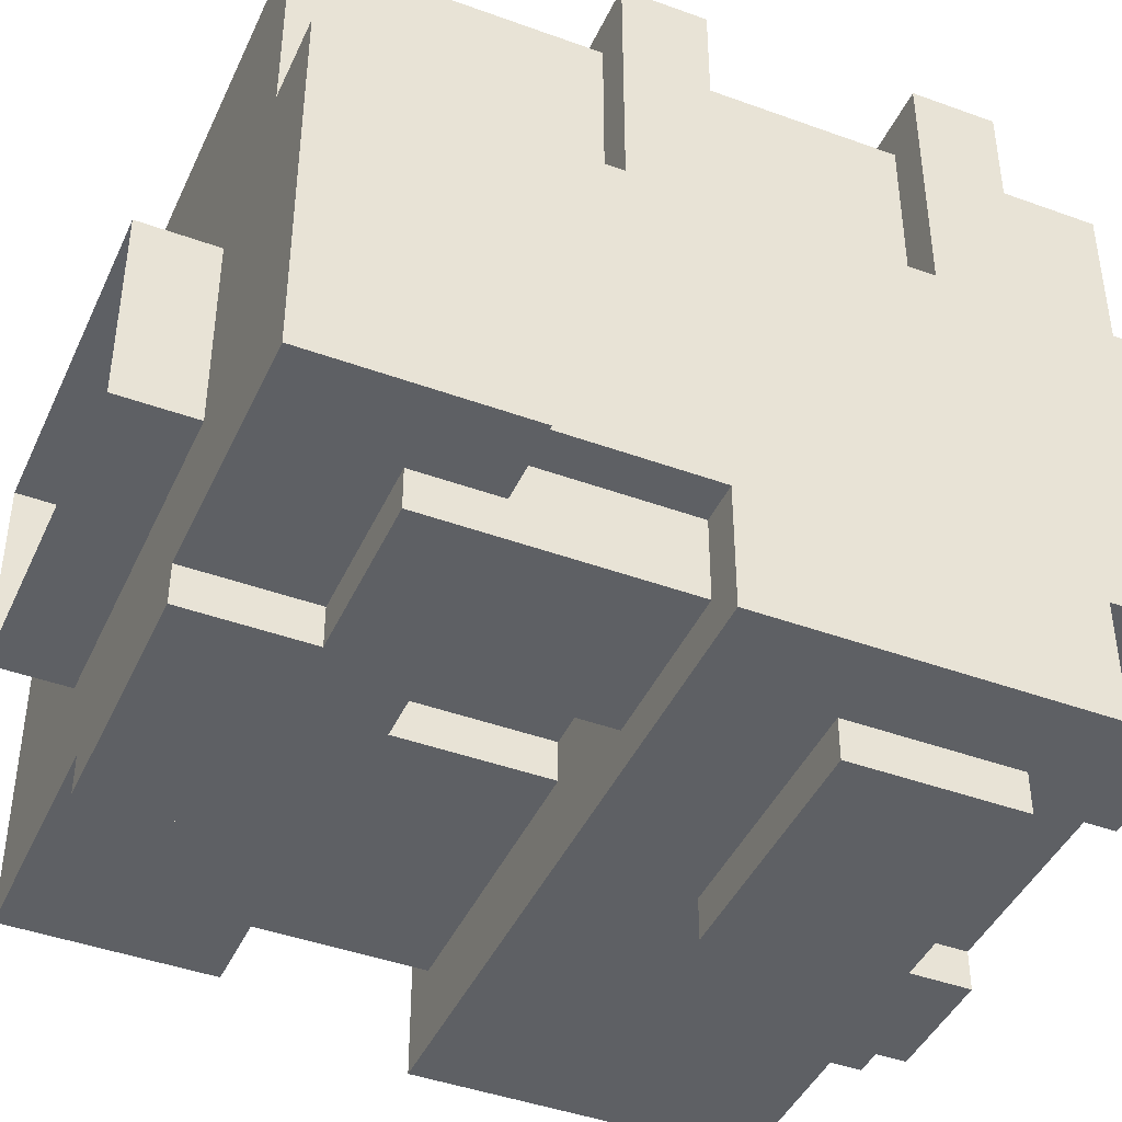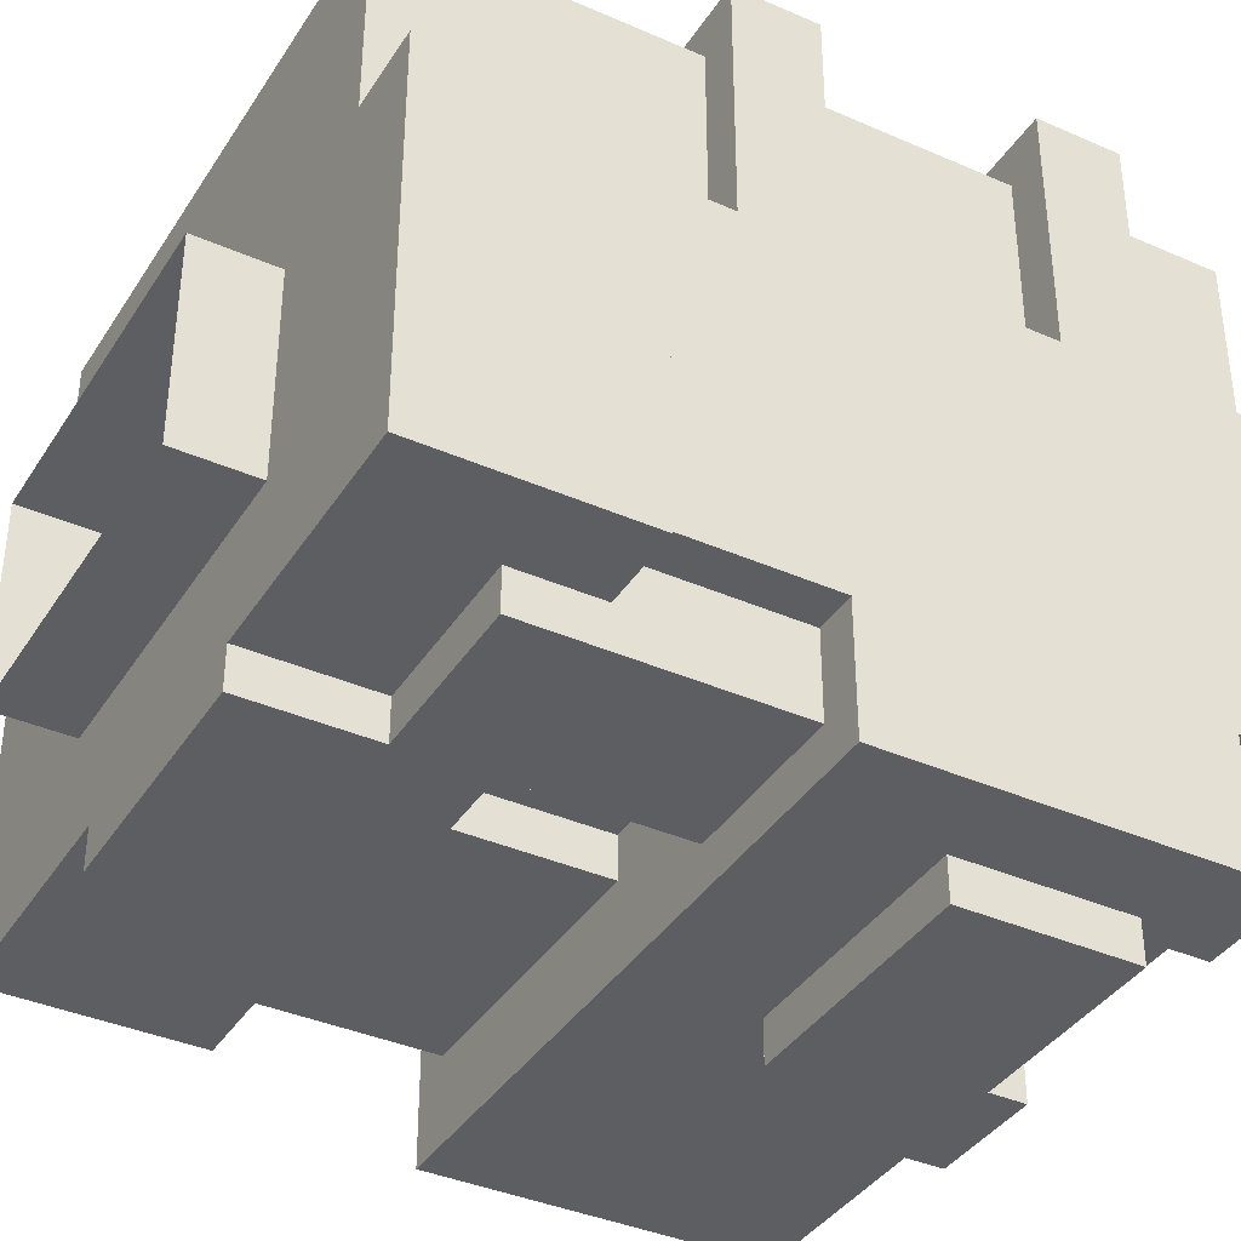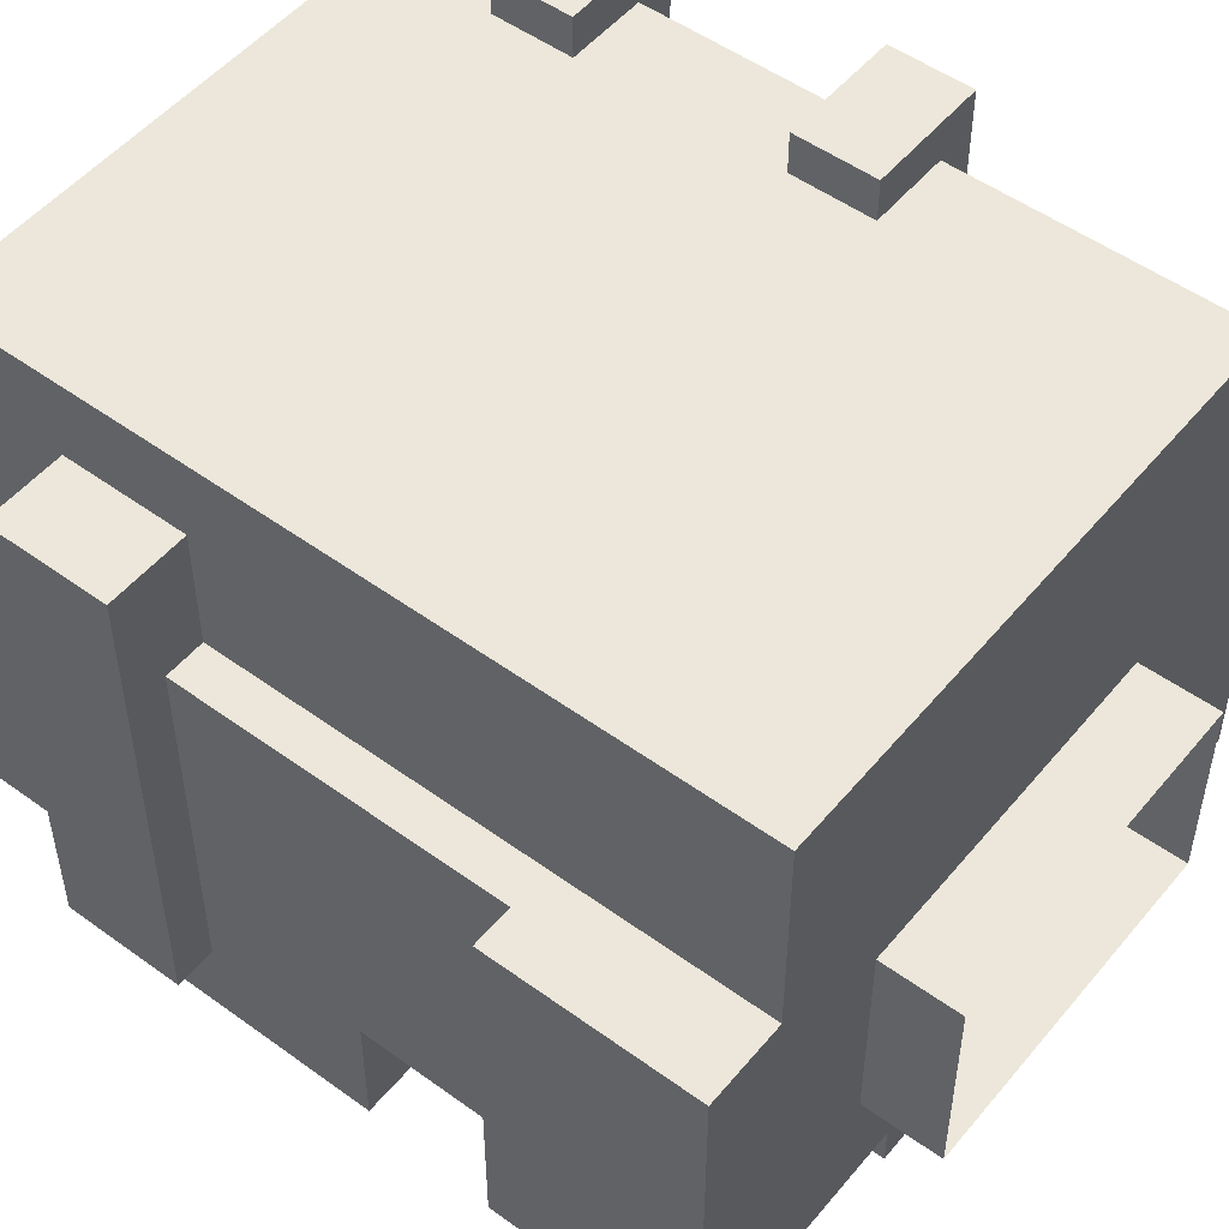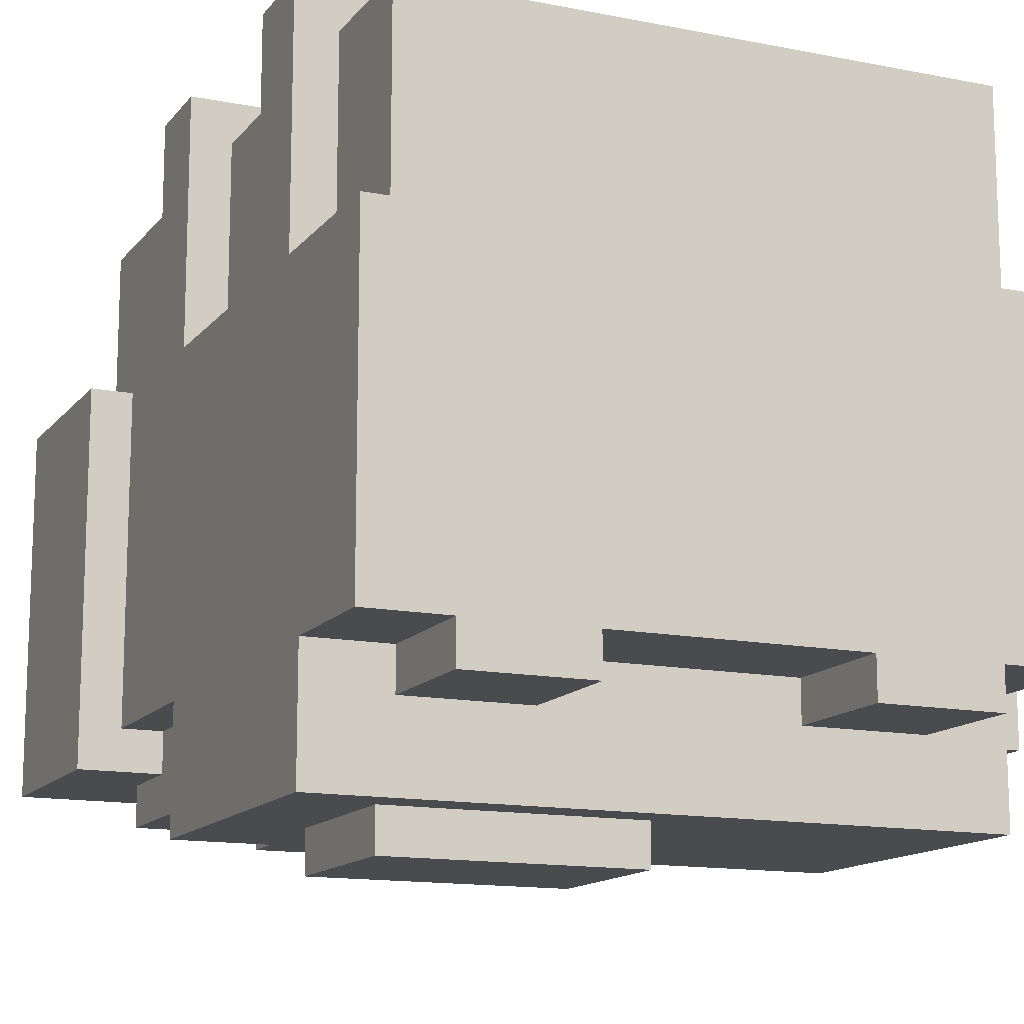
<metadata>
{"format":"obj","ext":"obj","renderer":"f3d","projection":"perspective","resolution":1024,"background":"white","views":[{"elev":-43.1,"azim":-113.4,"up":"+Y"},{"elev":-38.2,"azim":-119.1,"up":"+Y"},{"elev":51.2,"azim":128.3,"up":"+Y"},{"elev":-13.7,"azim":-24.0,"up":"+Y"}]}
</metadata>
<code>
g avatar_forgotten_astronaut_body_mesh
v -0.199 0.2842 -0.03184
v -0.199 0.1268 -0.03184
v -0.2305 0.1268 -0.03184
v -0.2305 0.3157 -0.03184
v -0.136 0.2842 -0.03184
v -0.136 0.3157 -0.03184
v -0.2305 -0.2196 0.2201
v -0.2305 -0.2196 -0.03184
v -0.2305 0.1268 0.1256
v -0.2305 0.1268 0.1886
v -0.2305 -0.1252 0.2201
v -0.2305 -0.1252 -0.03184
v -0.2305 0.1268 -0.03184
v -0.2305 0.1268 -0.09482
v -0.2305 0.1268 -0.1578
v -0.2305 -0.1252 -0.1578
v -0.2305 0.1268 0.3145
v -0.2305 -0.1252 0.3145
v -0.07301 -0.1881 -0.2208
v -0.199 -0.1881 -0.2208
v -0.199 -0.1881 -0.1578
v -0.07301 -0.1881 -0.1578
v -0.199 -0.1881 -0.03184
v -0.07301 -0.1881 -0.03184
v 0.2734 -0.2196 0.2201
v -0.2305 -0.2196 0.2201
v -0.1675 -0.1566 0.2201
v -0.07301 -0.1566 0.2201
v -0.2305 -0.1252 0.2201
v -0.1675 -0.1252 0.2201
v 0.1159 -0.1566 0.2201
v -0.07301 -0.1252 0.2201
v 0.1159 -0.1252 0.2201
v 0.2104 -0.1566 0.2201
v 0.2734 -0.2196 0.2201
v 0.2104 -0.1252 0.2201
v 0.2734 -0.1252 0.2201
v 0.2419 -0.1566 -0.03184
v 0.02146 -0.1566 -0.03184
v -0.07301 -0.1881 -0.03184
v 0.2734 -0.2196 -0.03184
v -0.2305 -0.2196 -0.03184
v -0.199 -0.1881 -0.03184
v 0.2734 -0.1252 -0.03184
v 0.2419 -0.1252 -0.03184
v -0.199 -0.1252 -0.03184
v -0.2305 -0.1252 -0.03184
v 0.02146 -0.1252 -0.03184
v -0.07301 -0.1252 -0.03184
v 0.1159 -0.1881 -0.1578
v 0.1159 -0.1881 -0.3152
v -0.07301 -0.1881 -0.2208
v -0.07301 -0.1881 -0.1578
v -0.07301 -0.1881 -0.3152
v -0.199 -0.1881 -0.03184
v -0.199 -0.1881 -0.1578
v -0.199 -0.1566 -0.1578
v -0.199 -0.1881 -0.2208
v -0.199 -0.1566 -0.2208
v -0.199 -0.1252 -0.03184
v -0.199 -0.1252 -0.1578
v 0.2734 0.1268 0.1886
v 0.2734 -0.1566 0.1886
v 0.2734 -0.2196 0.2201
v 0.2734 -0.1252 0.2201
v 0.2734 -0.2196 -0.03184
v 0.2734 -0.1566 0.09412
v 0.2734 -0.1252 -0.03184
v 0.2734 0.1268 0.09412
v 0.2734 -0.1252 0.3145
v 0.2734 0.1268 0.3145
v 0.2734 0.1268 -0.03184
v 0.2734 0.1268 -0.1578
v 0.2734 -0.1252 -0.1578
v -0.199 0.2842 -0.09482
v -0.199 0.1268 -0.09482
v -0.199 0.1268 -0.1578
v -0.199 0.2842 -0.1578
v -0.199 0.2842 -0.3152
v -0.199 0.1268 -0.3152
v -0.199 0.2842 0.2831
v -0.199 0.1268 0.2831
v -0.199 0.1268 0.1886
v -0.199 0.2842 0.1886
v -0.1675 -0.2196 0.1886
v -0.1675 -0.2511 0.1886
v -0.1675 -0.2511 0.06263
v -0.1675 -0.2196 0.06263
v -0.1675 -0.1252 0.3145
v -0.1675 -0.1566 0.3145
v -0.1675 -0.1566 0.2201
v -0.1675 -0.1252 0.2201
v 0.2419 0.2842 -0.3152
v 0.2419 0.1268 -0.3152
v 0.2419 0.1268 -0.1578
v 0.2419 0.2842 -0.1578
v 0.2419 0.2842 -0.03184
v 0.2419 0.1268 -0.03184
v 0.2419 0.2212 0.09412
v 0.2419 0.1268 0.09412
v 0.2419 0.2212 0.1886
v 0.2419 0.2842 0.1571
v 0.2419 0.2842 0.2831
v 0.2419 0.1268 0.2831
v 0.2419 0.1268 0.1886
v -0.07301 -0.1566 -0.2208
v -0.07301 -0.1881 -0.2208
v -0.07301 -0.1881 -0.3152
v -0.07301 -0.1566 -0.3152
v -0.136 0.3157 -0.09482
v -0.2305 0.3157 -0.09482
v -0.199 0.2842 -0.09482
v -0.136 0.2842 -0.09482
v -0.199 0.1268 -0.09482
v -0.2305 0.1268 -0.09482
v 0.02146 -0.1252 -0.03184
v 0.02146 -0.1566 -0.03184
v 0.02146 -0.1566 -0.1578
v 0.02146 -0.1252 -0.1578
v -0.2305 -0.1252 0.3145
v -0.2305 0.1268 0.3145
v -0.07301 -0.1252 0.3145
v -0.1675 -0.1252 0.3145
v 0.2104 -0.1252 0.3145
v 0.2734 -0.1252 0.3145
v 0.2734 0.1268 0.3145
v 0.1159 -0.1252 0.3145
v 0.1159 -0.1252 0.3145
v 0.1159 -0.1566 0.3145
v 0.1159 -0.1566 0.2201
v 0.1159 -0.1252 0.2201
v 0.3049 0.1268 -0.3152
v 0.2419 0.1268 -0.3152
v -0.199 0.1268 -0.3152
v 0.3049 -0.1566 -0.3152
v 0.1159 -0.1566 -0.3152
v -0.2619 0.1268 -0.3152
v -0.07301 -0.1566 -0.3152
v -0.2619 -0.1566 -0.3152
v -0.07301 -0.1881 -0.3152
v 0.1159 -0.1881 -0.3152
v 0.2419 0.2842 -0.3152
v -0.199 0.2842 -0.3152
v -0.136 0.3157 -0.09482
v -0.136 0.2842 -0.09482
v -0.136 0.2842 -0.03184
v -0.136 0.3157 -0.03184
v -0.136 0.3157 0.1256
v -0.136 0.2842 0.1256
v -0.136 0.2842 0.1886
v -0.136 0.3157 0.1886
v -0.07301 -0.1252 -0.1578
v -0.07301 -0.1881 -0.1578
v -0.07301 -0.1881 -0.03184
v -0.07301 -0.1252 -0.03184
v -0.07301 -0.1252 0.2201
v -0.07301 -0.1566 0.2201
v -0.07301 -0.1566 0.3145
v -0.07301 -0.1252 0.3145
v -0.136 0.2842 -0.09482
v 0.2419 0.2842 -0.1578
v -0.136 0.2842 -0.03184
v -0.199 0.2842 -0.1578
v -0.199 0.2842 -0.09482
v 0.2419 0.2842 -0.3152
v -0.199 0.2842 -0.3152
v 0.2419 0.2842 -0.03184
v -0.136 0.2842 0.1256
v -0.199 0.2842 0.1256
v -0.199 0.2842 -0.03184
v 0.2419 0.2842 0.1571
v -0.136 0.2842 0.1886
v 0.2419 0.2842 0.2831
v -0.199 0.2842 0.2831
v -0.199 0.2842 0.1886
v 0.02146 -0.2196 0.06263
v 0.02146 -0.2511 0.06263
v 0.02146 -0.2511 0.1886
v 0.02146 -0.2196 0.1886
v 0.1159 -0.1566 -0.3152
v 0.1159 -0.1881 -0.3152
v 0.1159 -0.1881 -0.1578
v 0.1159 -0.1566 -0.1578
v 0.2104 -0.1252 0.2201
v 0.2104 -0.1566 0.2201
v 0.2104 -0.1566 0.3145
v 0.2104 -0.1252 0.3145
v 0.3049 -0.1566 -0.1578
v 0.2419 -0.1566 -0.1578
v 0.2419 -0.1252 -0.1578
v 0.2734 -0.1252 -0.1578
v 0.2734 0.1268 -0.1578
v 0.3049 0.1268 -0.1578
v 0.2104 -0.1566 0.3145
v 0.1159 -0.1566 0.3145
v 0.1159 -0.1252 0.3145
v 0.2104 -0.1252 0.3145
v -0.07301 -0.1566 0.3145
v -0.1675 -0.1566 0.3145
v -0.1675 -0.1252 0.3145
v -0.07301 -0.1252 0.3145
v 0.2419 0.1268 0.2831
v -0.199 0.1268 0.2831
v -0.199 0.2842 0.2831
v 0.2419 0.2842 0.2831
v 0.2734 0.1268 -0.1578
v 0.2419 0.1268 -0.3152
v 0.3049 0.1268 -0.3152
v 0.3049 0.1268 -0.1578
v 0.2419 0.1268 -0.1578
v 0.2419 0.1268 -0.03184
v 0.2734 0.1268 -0.03184
v 0.2419 0.1268 0.09412
v 0.2734 0.1268 0.09412
v 0.2734 -0.2196 0.2201
v 0.02146 -0.2196 0.1886
v -0.1675 -0.2196 0.1886
v -0.2305 -0.2196 0.2201
v 0.02146 -0.2196 0.06263
v 0.2734 -0.2196 -0.03184
v -0.1675 -0.2196 0.06263
v -0.2305 -0.2196 -0.03184
v -0.2305 0.3157 -0.03184
v -0.2305 0.1268 -0.03184
v -0.2305 0.1268 -0.09482
v -0.2305 0.3157 -0.09482
v 0.3049 -0.1566 -0.3152
v 0.1159 -0.1566 -0.3152
v 0.1159 -0.1566 -0.1578
v 0.2419 -0.1566 -0.1578
v 0.3049 -0.1566 -0.1578
v 0.2419 -0.1566 -0.03184
v 0.02146 -0.1566 -0.03184
v 0.02146 -0.1566 -0.1578
v 0.3049 0.1268 -0.3152
v 0.3049 -0.1566 -0.3152
v 0.3049 -0.1566 -0.1578
v 0.3049 0.1268 -0.1578
v 0.3049 0.2212 0.09412
v 0.3049 -0.1566 0.09412
v 0.3049 -0.1566 0.1886
v 0.3049 0.2212 0.1886
v 0.02146 -0.2511 0.1886
v -0.1675 -0.2511 0.1886
v -0.1675 -0.2196 0.1886
v 0.02146 -0.2196 0.1886
v 0.3049 0.2212 0.09412
v 0.2419 0.2212 0.09412
v 0.2419 0.1268 0.09412
v 0.2734 0.1268 0.09412
v 0.2734 -0.1566 0.09412
v 0.3049 -0.1566 0.09412
v 0.02146 -0.2511 0.1886
v 0.02146 -0.2511 0.06263
v -0.1675 -0.2511 0.06263
v -0.1675 -0.2511 0.1886
v -0.136 0.2842 0.1886
v -0.199 0.2842 0.1886
v -0.2305 0.3157 0.1886
v -0.136 0.3157 0.1886
v -0.2305 0.1268 0.1886
v -0.199 0.1268 0.1886
v -0.199 -0.1566 -0.1578
v -0.199 -0.1566 -0.2208
v -0.2619 -0.1566 -0.3152
v -0.2619 -0.1566 -0.1578
v -0.07301 -0.1566 -0.2208
v -0.07301 -0.1566 -0.3152
v 0.1159 -0.1881 -0.1578
v -0.07301 -0.1881 -0.1578
v 0.02146 -0.1566 -0.1578
v 0.1159 -0.1566 -0.1578
v -0.07301 -0.1252 -0.1578
v 0.02146 -0.1252 -0.1578
v 0.2104 -0.1566 0.3145
v 0.2104 -0.1566 0.2201
v 0.1159 -0.1566 0.2201
v 0.1159 -0.1566 0.3145
v -0.1675 -0.1252 0.3145
v -0.1675 -0.1252 0.2201
v -0.2305 -0.1252 0.2201
v -0.2305 -0.1252 0.3145
v 0.02146 -0.1252 -0.03184
v 0.02146 -0.1252 -0.1578
v -0.07301 -0.1252 -0.1578
v -0.07301 -0.1252 -0.03184
v 0.1159 -0.1252 0.3145
v 0.1159 -0.1252 0.2201
v -0.07301 -0.1252 0.2201
v -0.07301 -0.1252 0.3145
v 0.2734 -0.1252 -0.03184
v 0.2734 -0.1252 -0.1578
v 0.2419 -0.1252 -0.1578
v 0.2419 -0.1252 -0.03184
v 0.2734 -0.1252 0.3145
v 0.2734 -0.1252 0.2201
v 0.2104 -0.1252 0.2201
v 0.2104 -0.1252 0.3145
v -0.2305 0.1268 -0.1578
v -0.2619 0.1268 -0.1578
v -0.2619 0.1268 -0.3152
v -0.199 0.1268 -0.3152
v -0.199 0.1268 -0.1578
v -0.2305 0.1268 -0.09482
v -0.199 0.1268 -0.09482
v 0.2419 0.2212 0.1886
v 0.2419 0.2212 0.09412
v 0.3049 0.2212 0.09412
v 0.3049 0.2212 0.1886
v -0.2305 0.3157 -0.03184
v -0.2305 0.3157 -0.09482
v -0.136 0.3157 -0.09482
v -0.136 0.3157 -0.03184
v -0.2305 0.3157 0.1886
v -0.2305 0.3157 0.1256
v -0.136 0.3157 0.1256
v -0.136 0.3157 0.1886
v 0.2734 0.1268 0.1886
v 0.2419 0.1268 0.1886
v 0.2419 0.2212 0.1886
v 0.3049 0.2212 0.1886
v 0.3049 -0.1566 0.1886
v 0.2734 -0.1566 0.1886
v -0.2305 0.1268 0.3145
v -0.199 0.1268 0.2831
v 0.2419 0.1268 0.2831
v 0.2734 0.1268 0.3145
v 0.2734 0.1268 0.1886
v 0.2419 0.1268 0.1886
v -0.199 0.1268 0.1886
v -0.2305 0.1268 0.1886
v -0.07301 -0.1566 -0.2208
v -0.199 -0.1566 -0.2208
v -0.199 -0.1881 -0.2208
v -0.07301 -0.1881 -0.2208
v 0.02146 -0.2196 0.06263
v -0.1675 -0.2196 0.06263
v -0.1675 -0.2511 0.06263
v 0.02146 -0.2511 0.06263
v -0.2305 0.3157 0.1256
v -0.2305 0.1268 0.1256
v -0.199 0.1268 0.1256
v -0.199 0.2842 0.1256
v -0.136 0.3157 0.1256
v -0.136 0.2842 0.1256
v -0.2305 0.1268 0.1256
v -0.2305 0.1268 -0.03184
v -0.199 0.1268 -0.03184
v -0.199 0.1268 0.1256
v -0.199 -0.1252 -0.03184
v -0.199 -0.1252 -0.1578
v -0.2305 -0.1252 -0.1578
v -0.2305 -0.1252 -0.03184
v 0.3049 -0.1566 0.1886
v 0.3049 -0.1566 0.09412
v 0.2734 -0.1566 0.09412
v 0.2734 -0.1566 0.1886
v -0.07301 -0.1566 0.3145
v -0.07301 -0.1566 0.2201
v -0.1675 -0.1566 0.2201
v -0.1675 -0.1566 0.3145
v -0.199 -0.1566 -0.1578
v -0.2619 -0.1566 -0.1578
v -0.2305 -0.1252 -0.1578
v -0.199 -0.1252 -0.1578
v -0.2619 0.1268 -0.1578
v -0.2305 0.1268 -0.1578
v 0.2419 -0.1252 -0.1578
v 0.2419 -0.1566 -0.1578
v 0.2419 -0.1566 -0.03184
v 0.2419 -0.1252 -0.03184
v -0.199 0.2842 0.1256
v -0.199 0.1268 0.1256
v -0.199 0.1268 -0.03184
v -0.199 0.2842 -0.03184
v -0.2305 0.3157 0.1886
v -0.2305 0.1268 0.1886
v -0.2305 0.1268 0.1256
v -0.2305 0.3157 0.1256
v -0.2619 0.1268 -0.1578
v -0.2619 -0.1566 -0.1578
v -0.2619 -0.1566 -0.3152
v -0.2619 0.1268 -0.3152
v -0.1096 -0.0737 -0.3743
v -0.1096 0.07985 -0.3743
v -0.1096 0.07985 -0.3152
v -0.1096 -0.0737 -0.3152
v -0.1096 0.07985 -0.3743
v 0.1525 0.07985 -0.3743
v 0.1525 0.07985 -0.3152
v -0.1096 0.07985 -0.3152
v 0.1525 0.07985 -0.3743
v 0.1525 -0.0737 -0.3743
v 0.1525 -0.0737 -0.3152
v 0.1525 0.07985 -0.3152
v 0.1525 -0.0737 -0.3743
v -0.1096 -0.0737 -0.3743
v -0.1096 -0.0737 -0.3152
v 0.1525 -0.0737 -0.3152
g avatar_forgotten_astronaut_body_mesh_0
f 3 2 1
f 4 3 1
f 4 1 5
f 6 4 5
f 9 8 7
f 10 9 7
f 10 7 11
f 12 8 9
f 13 12 9
f 14 12 13
f 14 15 12
f 15 16 12
f 10 11 17
f 11 18 17
f 21 20 19
f 22 21 19
f 23 21 22
f 23 22 24
f 27 26 25
f 28 27 25
f 29 26 27
f 30 29 27
f 31 28 25
f 32 28 31
f 33 32 31
f 34 31 25
f 36 34 35
f 37 36 35
f 40 39 38
f 41 40 38
f 41 42 40
f 42 43 40
f 41 38 44
f 38 45 44
f 43 42 46
f 42 47 46
f 39 40 48
f 40 49 48
f 52 51 50
f 53 52 50
f 52 54 51
f 57 56 55
f 58 56 57
f 59 58 57
f 57 55 60
f 61 57 60
f 64 63 62
f 65 64 62
f 64 66 63
f 66 67 63
f 67 66 68
f 69 67 68
f 70 65 62
f 71 70 62
f 72 69 68
f 72 68 73
f 68 74 73
f 77 76 75
f 78 77 75
f 78 79 77
f 79 80 77
f 83 82 81
f 84 83 81
f 87 86 85
f 88 87 85
f 91 90 89
f 92 91 89
f 95 94 93
f 96 95 93
f 96 97 95
f 97 98 95
f 97 99 98
f 99 100 98
f 101 99 97
f 102 101 97
f 102 103 101
f 103 104 101
f 104 105 101
f 108 107 106
f 109 108 106
f 112 111 110
f 113 112 110
f 112 114 111
f 114 115 111
f 118 117 116
f 119 118 116
f 122 121 120
f 123 122 120
f 124 121 122
f 121 124 125
f 126 121 125
f 127 124 122
f 130 129 128
f 131 130 128
f 134 133 132
f 135 134 132
f 135 136 134
f 136 137 134
f 136 138 137
f 138 139 137
f 140 138 136
f 141 140 136
f 133 134 142
f 134 143 142
f 146 145 144
f 147 146 144
f 150 149 148
f 151 150 148
f 154 153 152
f 155 154 152
f 158 157 156
f 159 158 156
f 162 161 160
f 161 163 160
f 163 164 160
f 161 165 163
f 165 166 163
f 167 161 162
f 167 162 168
f 168 162 169
f 162 170 169
f 168 171 167
f 168 172 171
f 172 173 171
f 173 172 174
f 172 175 174
f 178 177 176
f 179 178 176
f 182 181 180
f 183 182 180
f 186 185 184
f 187 186 184
f 190 189 188
f 191 190 188
f 192 191 188
f 193 192 188
f 196 195 194
f 197 196 194
f 200 199 198
f 201 200 198
f 204 203 202
f 205 204 202
f 208 207 206
f 209 208 206
f 206 207 210
f 206 210 211
f 212 206 211
f 212 211 213
f 214 212 213
f 217 216 215
f 218 217 215
f 216 219 215
f 219 220 215
f 219 221 220
f 221 222 220
f 222 221 217
f 218 222 217
f 225 224 223
f 226 225 223
f 229 228 227
f 230 229 227
f 230 227 231
f 229 230 232
f 233 229 232
f 233 234 229
f 237 236 235
f 238 237 235
f 241 240 239
f 242 241 239
f 245 244 243
f 246 245 243
f 249 248 247
f 250 249 247
f 251 250 247
f 252 251 247
f 255 254 253
f 256 255 253
f 259 258 257
f 260 259 257
f 259 261 258
f 261 262 258
f 265 264 263
f 266 265 263
f 264 265 267
f 265 268 267
f 271 270 269
f 272 271 269
f 273 270 271
f 274 273 271
f 277 276 275
f 278 277 275
f 281 280 279
f 282 281 279
f 285 284 283
f 286 285 283
f 289 288 287
f 290 289 287
f 293 292 291
f 294 293 291
f 297 296 295
f 298 297 295
f 301 300 299
f 302 301 299
f 303 302 299
f 303 299 304
f 305 303 304
f 308 307 306
f 309 308 306
f 312 311 310
f 313 312 310
f 316 315 314
f 317 316 314
f 320 319 318
f 321 320 318
f 321 318 322
f 318 323 322
f 326 325 324
f 327 326 324
f 327 328 326
f 328 329 326
f 325 330 324
f 330 331 324
f 334 333 332
f 335 334 332
f 338 337 336
f 339 338 336
f 342 341 340
f 343 342 340
f 343 340 344
f 345 343 344
f 348 347 346
f 349 348 346
f 352 351 350
f 353 352 350
f 356 355 354
f 357 356 354
f 360 359 358
f 361 360 358
f 364 363 362
f 365 364 362
f 366 363 364
f 367 366 364
f 370 369 368
f 371 370 368
f 374 373 372
f 375 374 372
f 378 377 376
f 379 378 376
f 382 381 380
f 383 382 380
f 386 385 384
f 387 386 384
f 390 389 388
f 391 390 388
f 394 393 392
f 395 394 392
f 398 397 396
f 399 398 396

</code>
